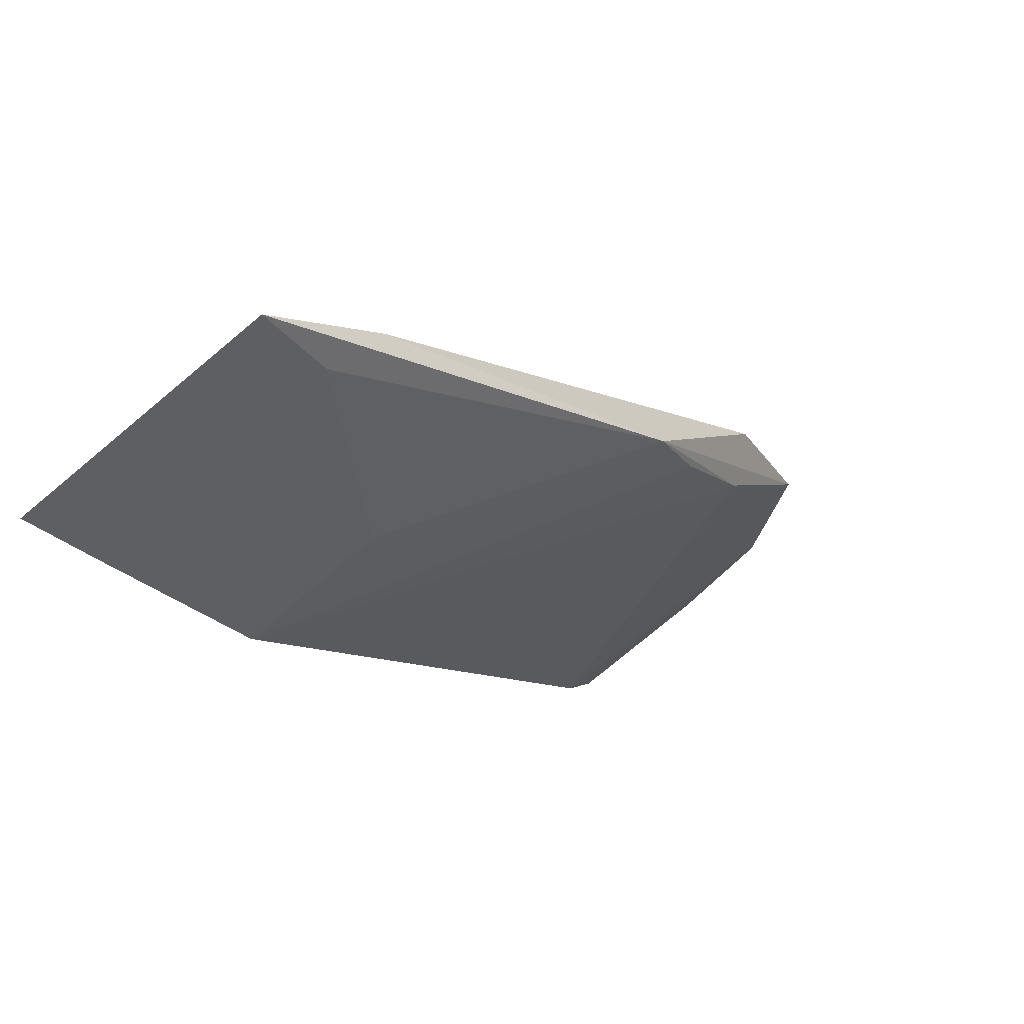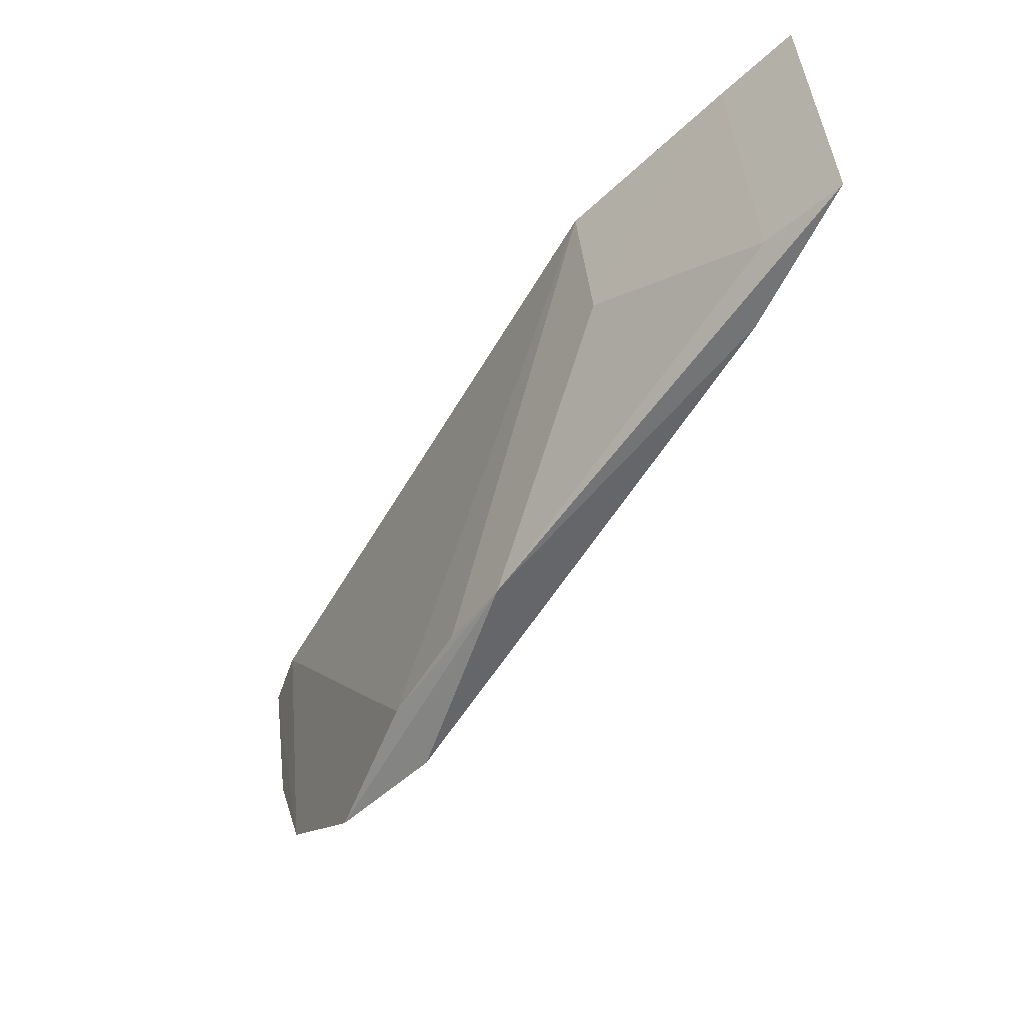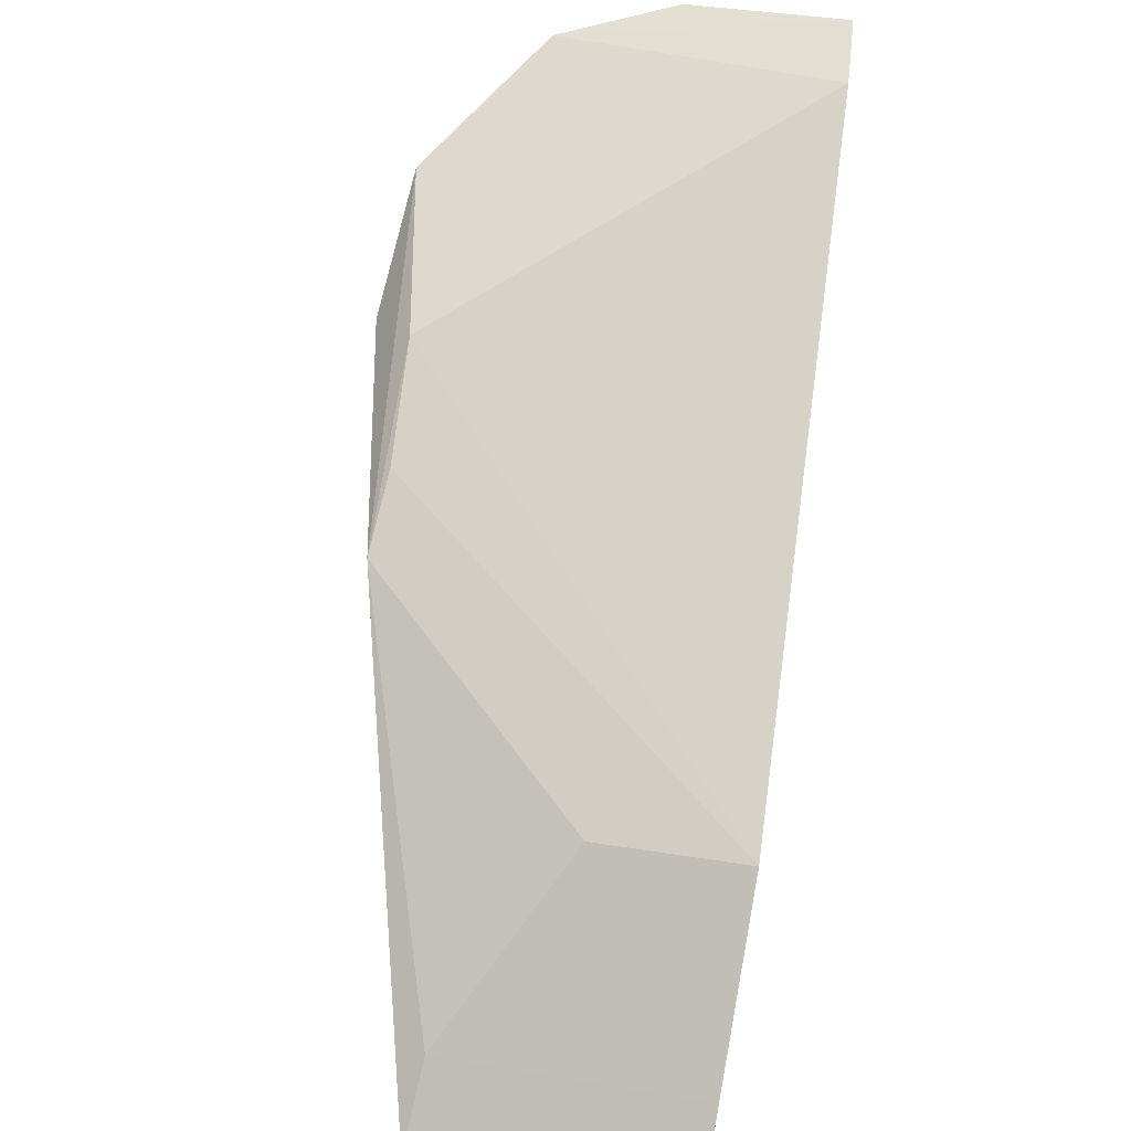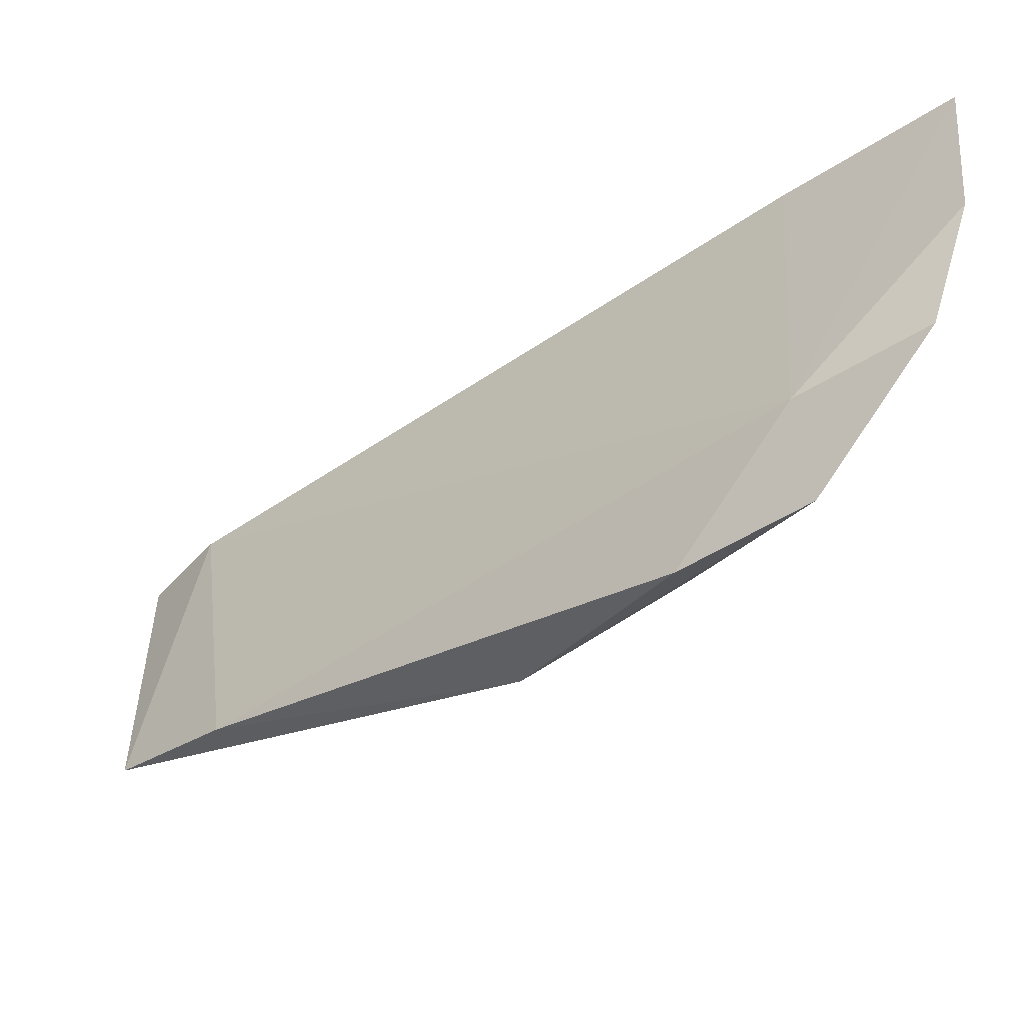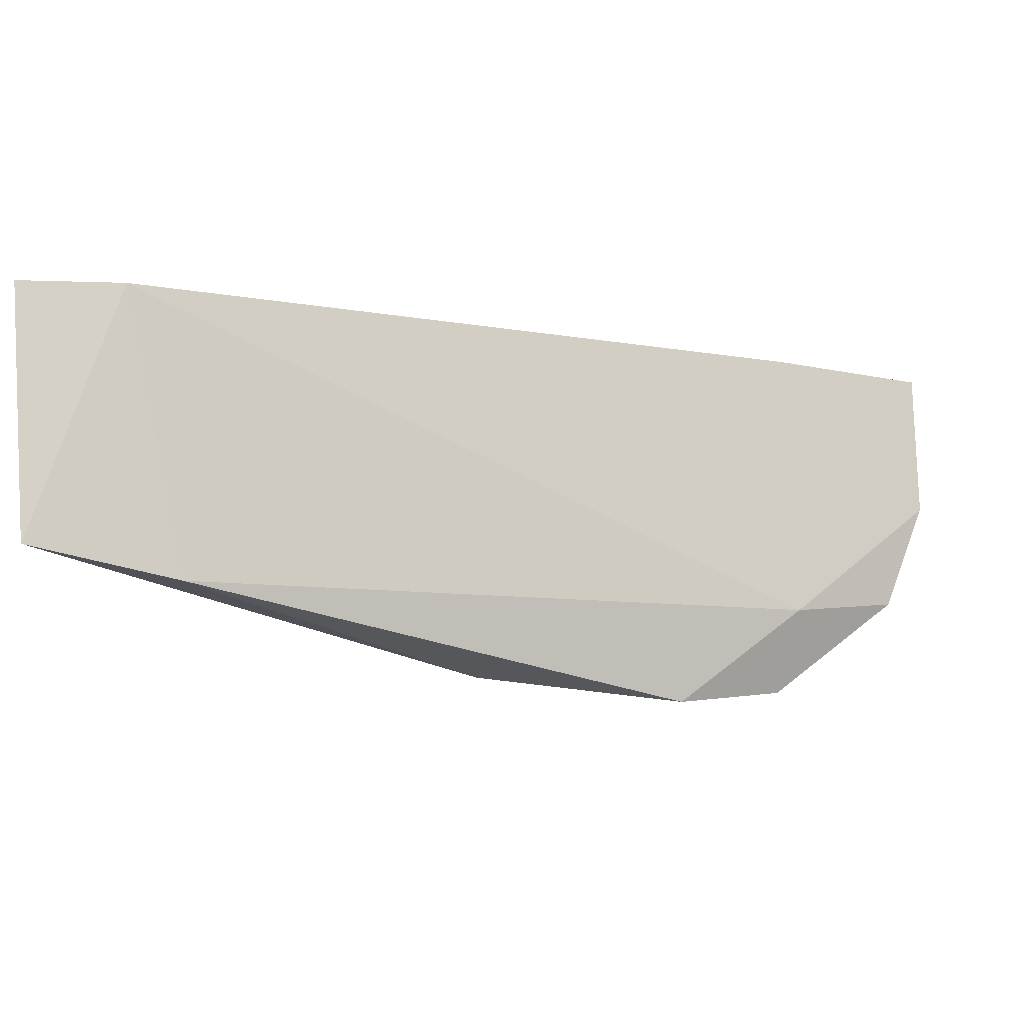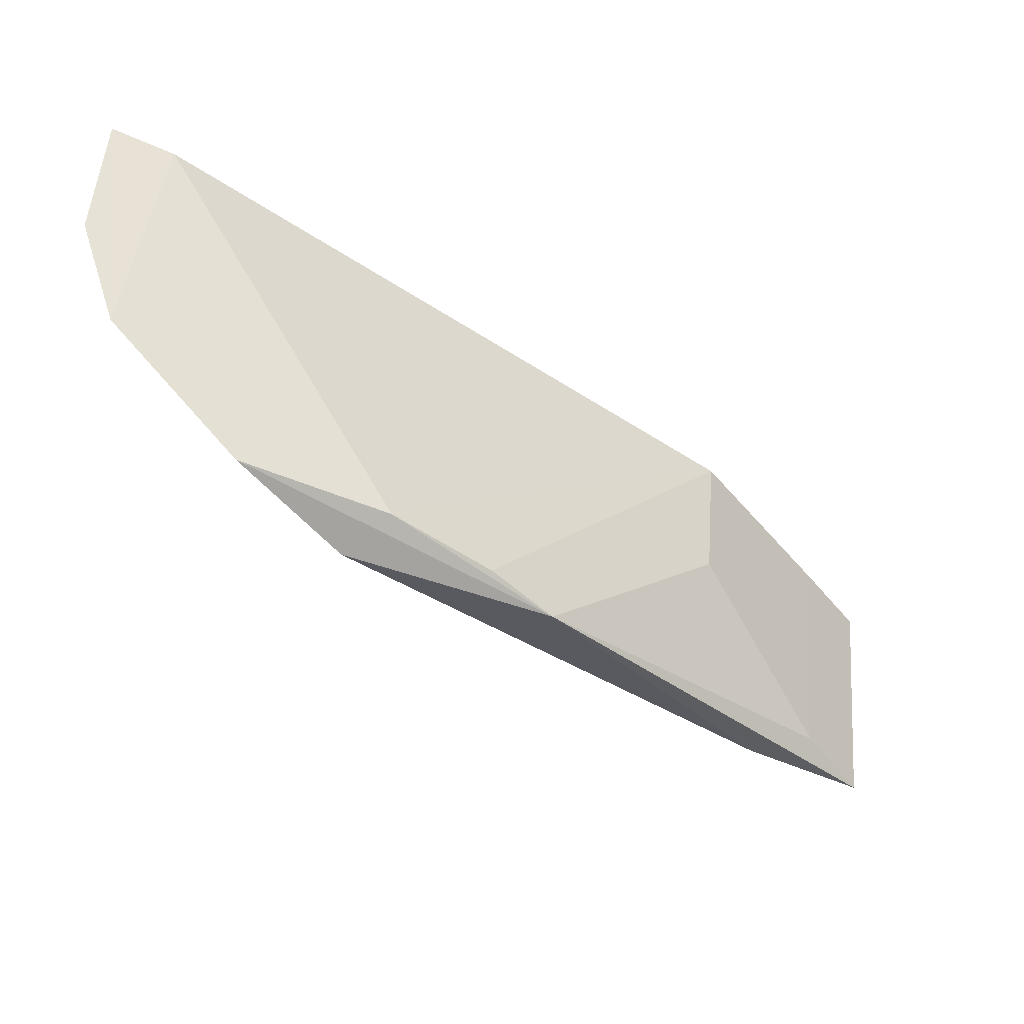
<metadata>
{"format":"obj","ext":"obj","renderer":"f3d","projection":"perspective","resolution":1024,"background":"white","views":[{"elev":-59.3,"azim":126.6,"up":"+Y"},{"elev":-51.6,"azim":16.8,"up":"+Z"},{"elev":-56.9,"azim":-100.5,"up":"+Y"},{"elev":49.3,"azim":178.2,"up":"+Y"},{"elev":-8.1,"azim":112.0,"up":"+Z"},{"elev":-50.3,"azim":-80.6,"up":"+Z"}]}
</metadata>
<code>
v -0.1223 -0.04388 0.0463
v -0.1201 -0.03983 0.008872
v -0.132 -0.0318 0.04705
v -0.2396 0.05772 0.0463
v -0.1894 0.008904 -0.005501
v -0.2144 0.04356 0.005233
v -0.1604 -0.02306 0.0463
v -0.1359 -0.02394 0.004796
v -0.2183 0.04035 0.04705
v -0.2166 0.0391 -0.007879
v -0.2339 0.04975 0.0463
v -0.1588 -0.02103 0.02486
v -0.1802 0.001584 -0.006662
v -0.2315 0.05441 0.007302
v -0.1995 0.02824 -0.009951
v -0.2019 0.02082 -0.005556
v -0.134 -0.03758 0.0463
v -0.1319 -0.03363 0.009735
v -0.2371 0.05902 0.02375
f 1 2 3
f 8 6 3
f 8 3 2
f 9 6 4
f 9 3 6
f 9 7 3
f 11 9 4
f 11 7 9
f 12 7 5
f 13 8 2
f 13 12 5
f 14 6 10
f 14 11 4
f 14 10 11
f 15 10 6
f 15 6 8
f 15 13 10
f 15 8 13
f 16 5 7
f 16 7 11
f 16 11 10
f 16 13 5
f 16 10 13
f 17 2 1
f 17 7 12
f 17 1 3
f 17 3 7
f 18 13 2
f 18 12 13
f 18 17 12
f 18 2 17
f 19 14 4
f 19 4 6
f 19 6 14

</code>
